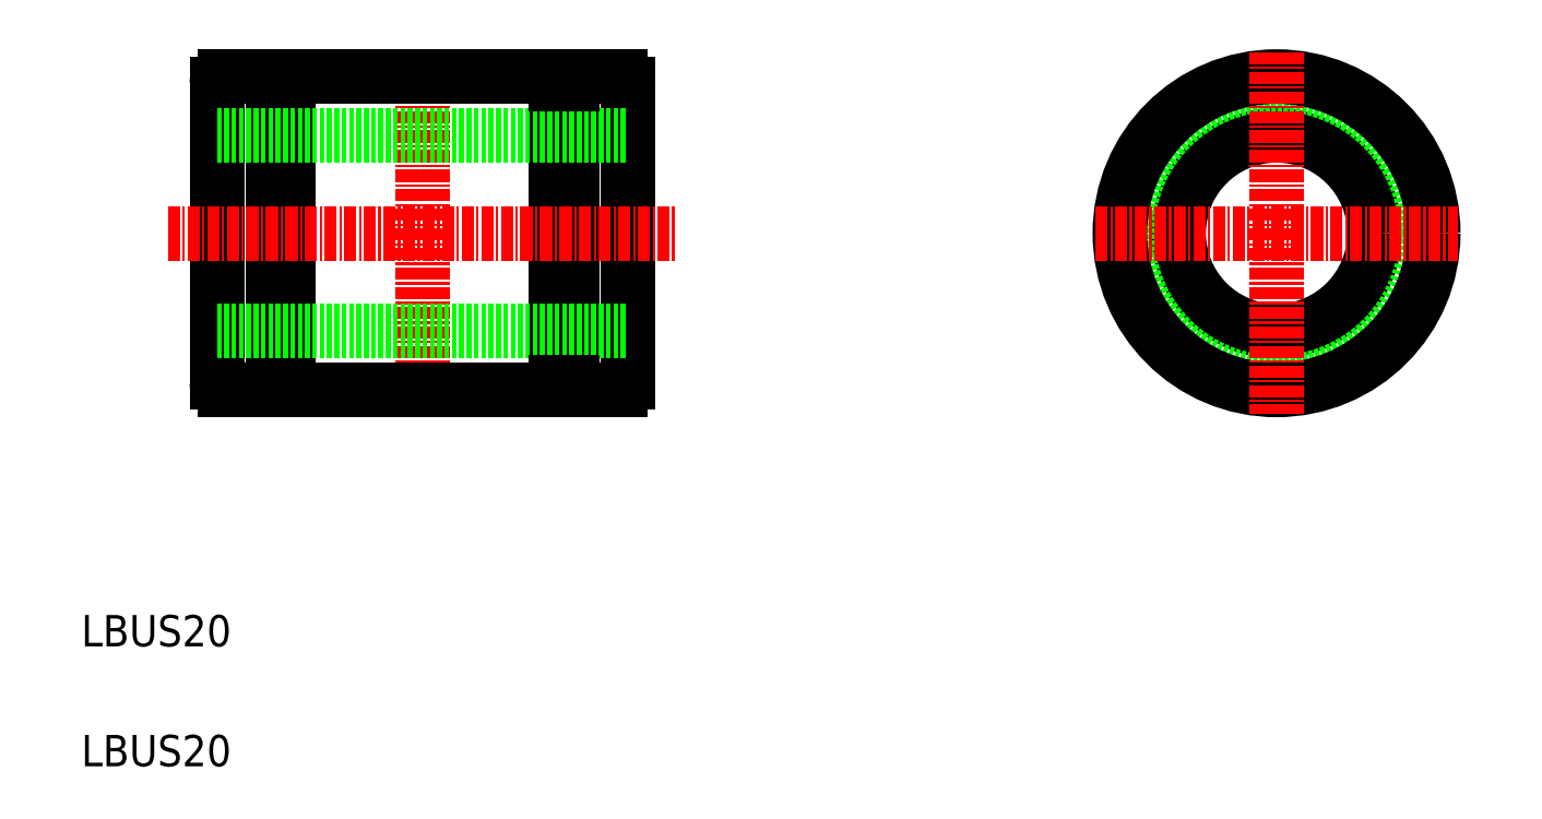
<metadata>
{"format":"dxf","ext":"dxf","renderer":"ezdxf+matplotlib","layout":"modelspace","background":"white","min_lineweight":24,"dpi":150}
</metadata>
<code>
0
SECTION
2
ENTITIES
0
LINE
8
0
10
136.1
20
187.9
30
0
11
136.1
21
218.3
31
0
0
LINE
8
0
10
143.5
20
187.1
30
0
11
143.5
21
219.1
31
0
0
LINE
8
0
10
178.1
20
187.9
30
0
11
178.1
21
218.3
31
0
0
LINE
8
0
10
170.8
20
187.1
30
0
11
170.8
21
219.1
31
0
0
LINE
8
0
10
141.9
20
187.1
30
0
11
141.9
21
219.1
31
0
0
LINE
8
0
10
172.4
20
187.1
30
0
11
172.4
21
219.1
31
0
0
LINE
8
CENTER
10
157.1
20
221.6
30
0
11
157.1
21
184.6
31
0
0
TEXT
8
0
10
122.3
20
160.9
30
0
40
3.2
1
LBUS20
0
LINE
8
0
10
143.5
20
187.8
30
0
11
141.9
21
187.8
31
0
0
LINE
8
0
10
136.1
20
193.1
30
0
11
178.1
21
193.1
31
0
0
LINE
8
CENTER
10
131.1
20
203.1
30
0
11
183.1
21
203.1
31
0
0
LINE
8
0
10
141.9
20
187.1
30
0
11
136.9
21
187.1
31
0
0
ARC
8
0
10
136.9
20
187.9
30
0
40
0.8
50
180
51
270
0
LINE
8
0
10
143.5
20
187.1
30
0
11
170.8
21
187.1
31
0
0
ARC
8
0
10
177.3
20
187.9
30
0
40
0.8
50
270
51
0
0
LINE
8
0
10
170.8
20
187.8
30
0
11
172.4
21
187.8
31
0
0
LINE
8
0
10
172.4
20
187.1
30
0
11
177.3
21
187.1
31
0
0
LINE
8
0
10
143.5
20
218.3
30
0
11
141.9
21
218.3
31
0
0
LINE
8
0
10
136.1
20
213.1
30
0
11
178.1
21
213.1
31
0
0
ARC
8
0
10
136.9
20
218.3
30
0
40
0.8
50
90
51
180
0
LINE
8
0
10
141.9
20
219.1
30
0
11
136.9
21
219.1
31
0
0
LINE
8
0
10
139.4
20
219.1
30
0
11
139.4
21
219.1
31
0
0
LINE
8
0
10
140.6
20
219.1
30
0
11
140.6
21
219.1
31
0
0
LINE
8
0
10
143.5
20
219.1
30
0
11
170.8
21
219.1
31
0
0
ARC
8
0
10
177.3
20
218.3
30
0
40
0.8
50
0
51
90
0
LINE
8
0
10
170.8
20
218.3
30
0
11
172.4
21
218.3
31
0
0
LINE
8
0
10
172.4
20
219.1
30
0
11
177.3
21
219.1
31
0
0
CIRCLE
8
0
10
244.4
20
203.1
30
0
40
10
0
CIRCLE
8
0
10
244.4
20
203.1
30
0
40
15.25
0
CIRCLE
8
0
10
244.4
20
203.1
30
0
40
16
0
LINE
8
CENTER
10
244.4
20
221.6
30
0
11
244.4
21
184.6
31
0
0
LINE
8
CENTER
10
225.9
20
203.1
30
0
11
262.9
21
203.1
31
0
0
TEXT
8
0
10
122.3
20
148.6
30
0
40
3.2
1
LBUS20
0
ENDSEC
0
EOF

</code>
